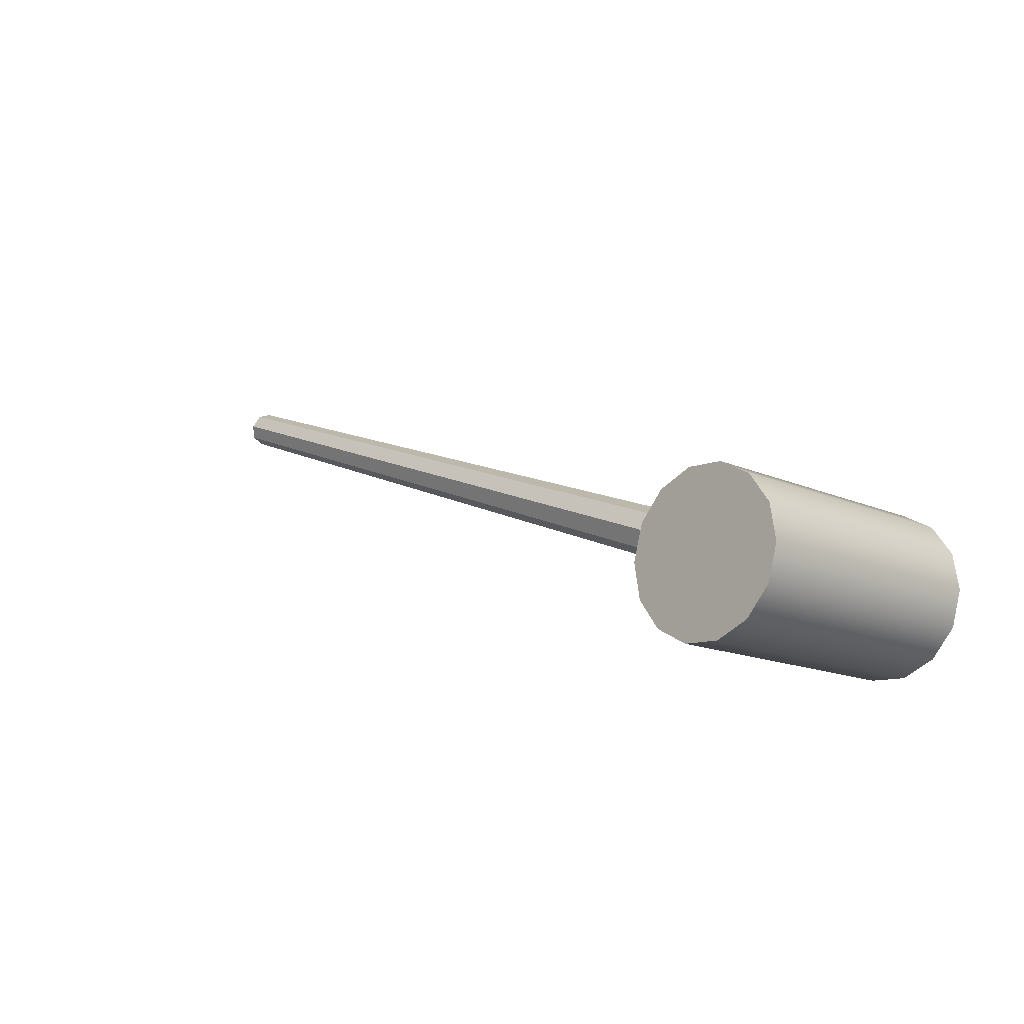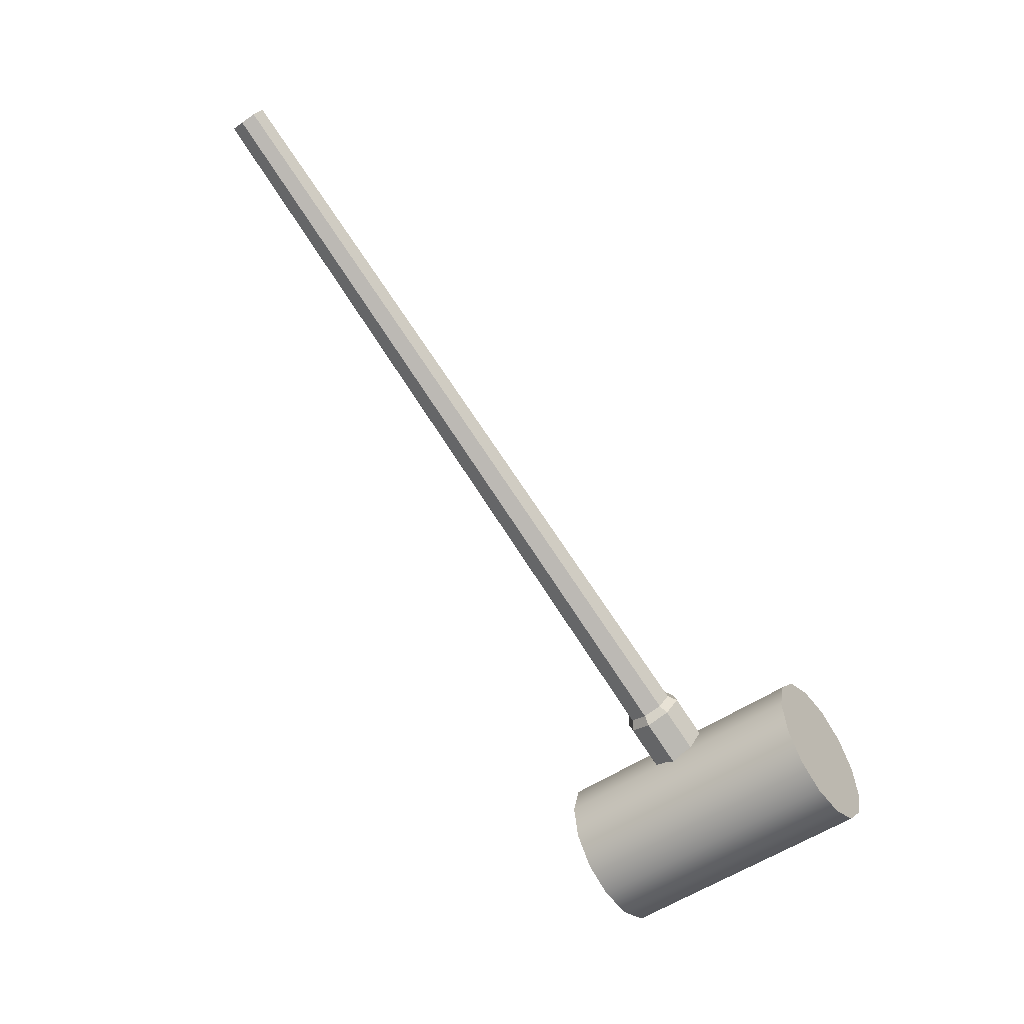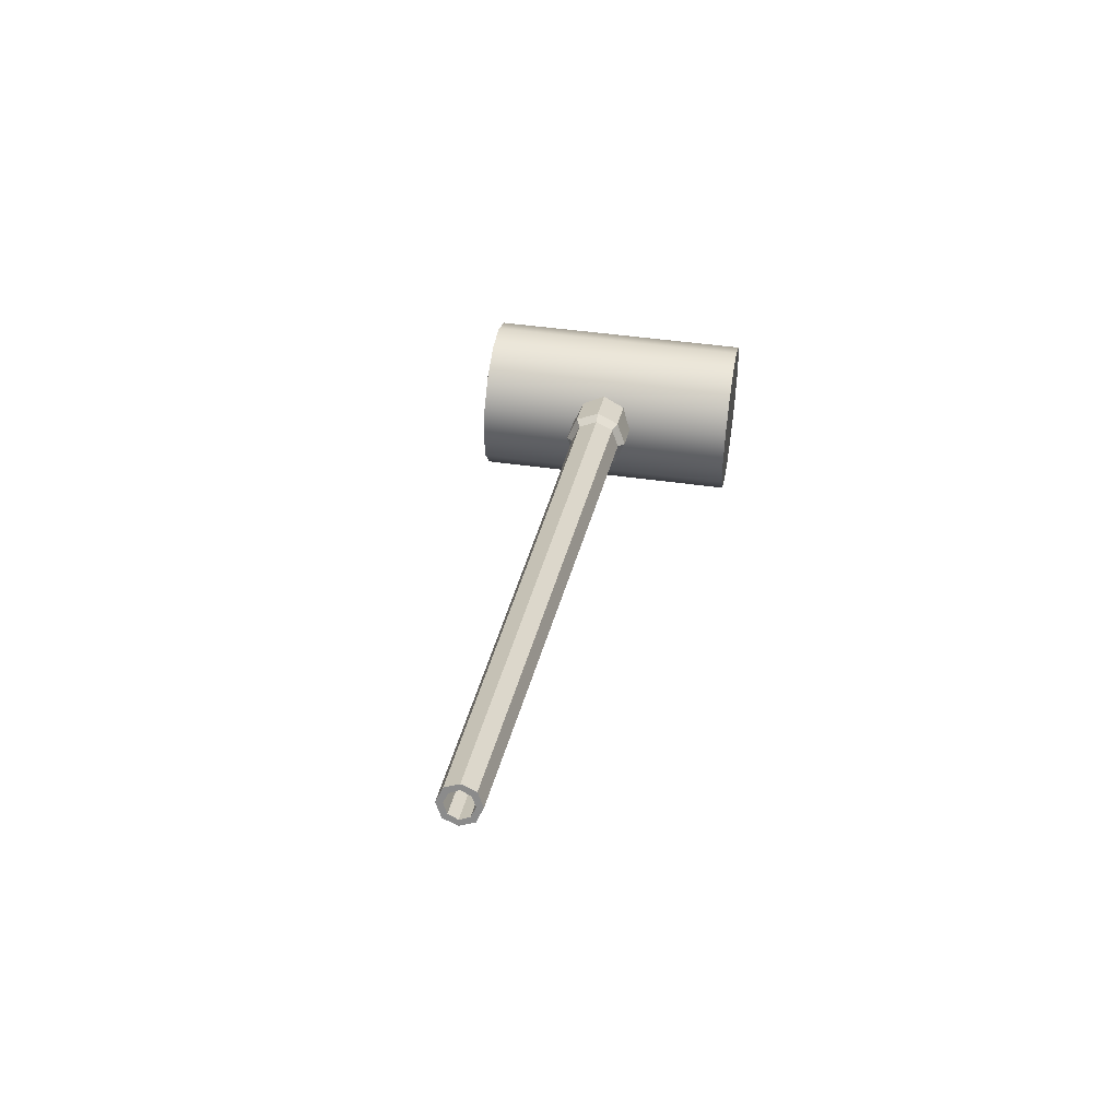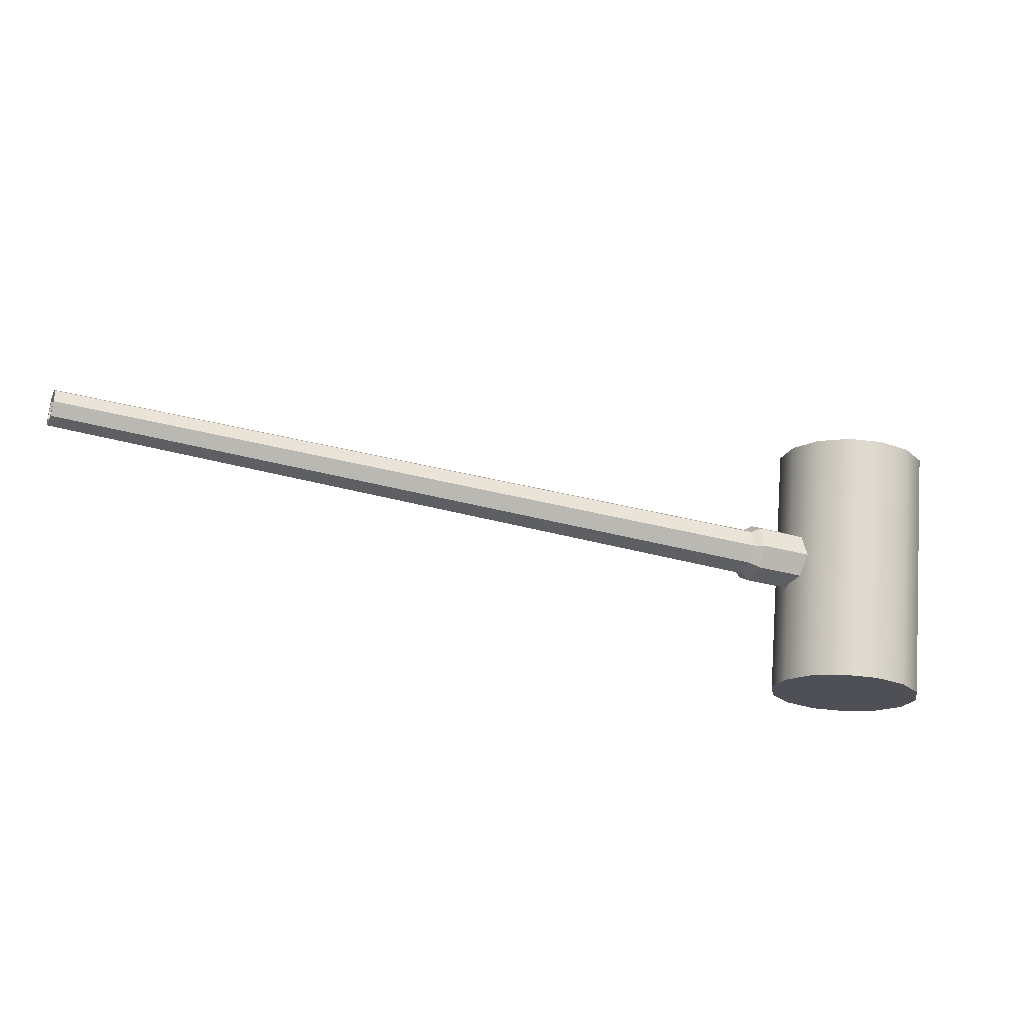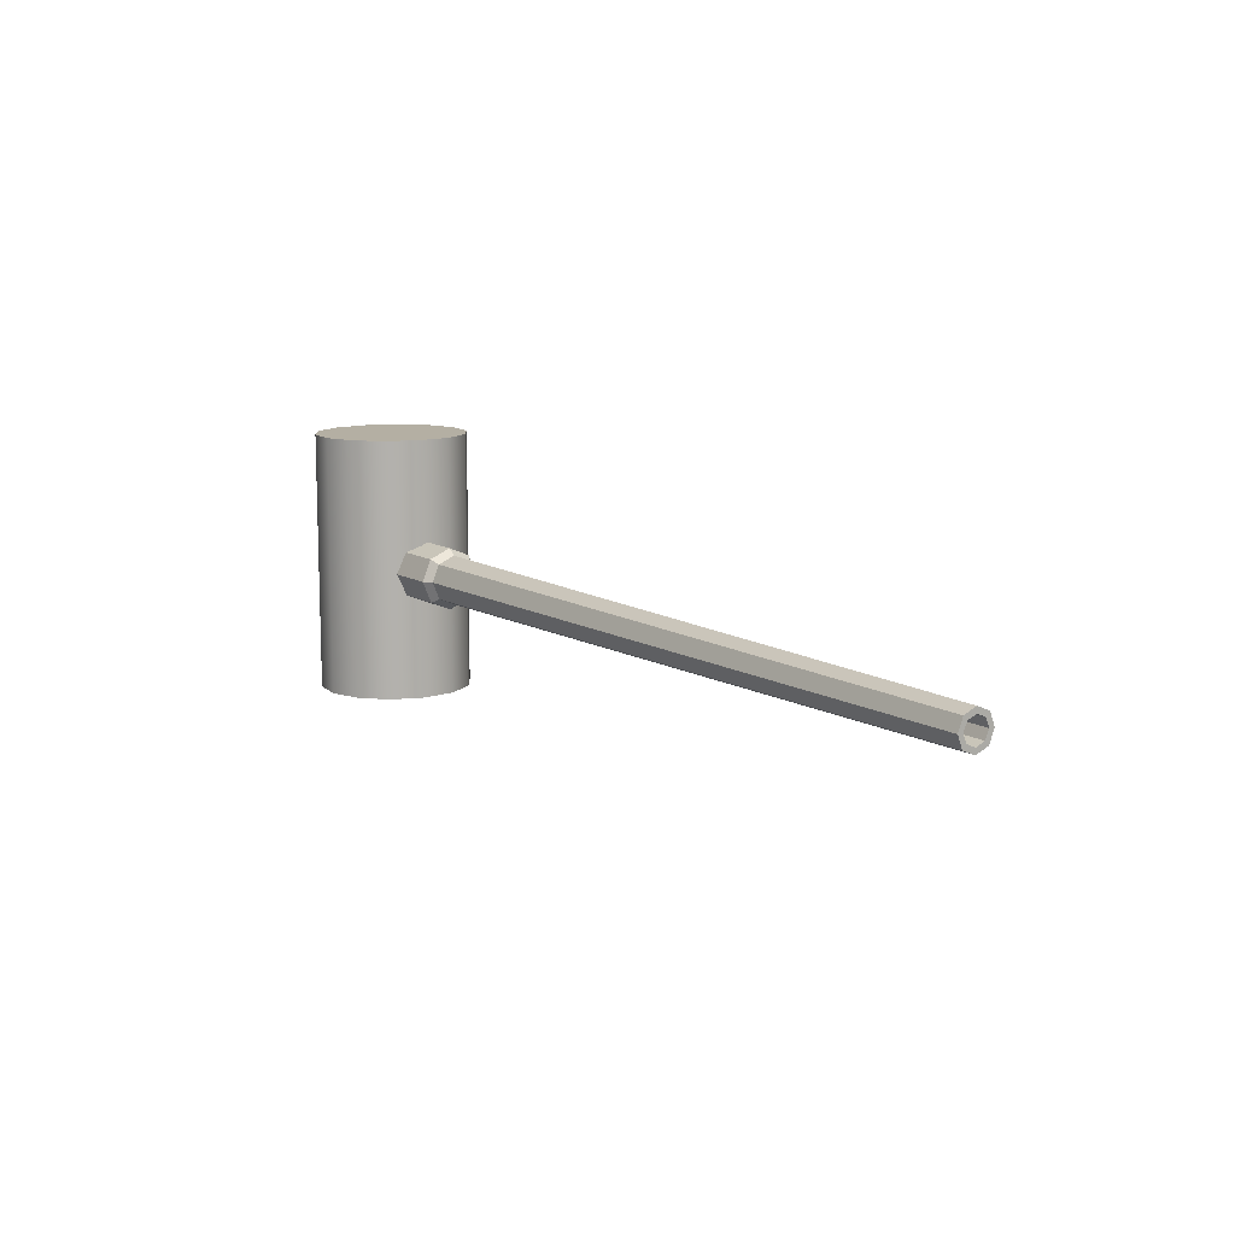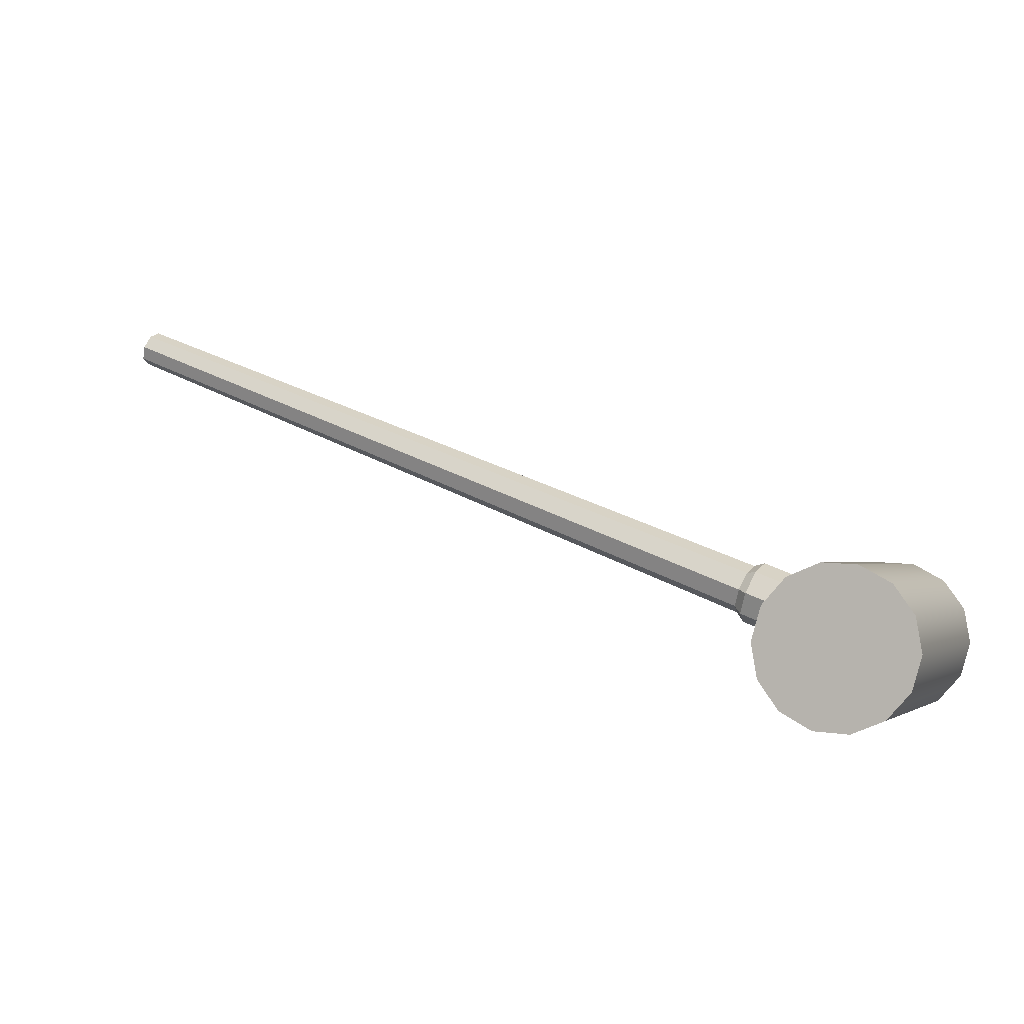
<metadata>
{"format":"obj","ext":"obj","renderer":"f3d","projection":"perspective","resolution":1024,"background":"white","views":[{"elev":-14.8,"azim":-133.8,"up":"+Z"},{"elev":-52.4,"azim":126.6,"up":"+Z"},{"elev":46.1,"azim":99.3,"up":"+Z"},{"elev":70.7,"azim":-175.3,"up":"+Z"},{"elev":11.2,"azim":34.2,"up":"+Y"},{"elev":-1.5,"azim":-157.5,"up":"+Z"}]}
</metadata>
<code>
g ______09
o object_1
v 5.691 7.588 3.382
v 5.732 7.318 3.277
v 5.732 7.859 3.277
v 5.83 7.206 3.025
v 5.83 7.971 3.025
v 5.928 7.318 2.772
v 5.928 7.859 2.772
v 5.969 7.588 2.668
v 6.942 7.588 3.868
v 6.983 7.318 3.764
v 6.983 7.859 3.764
v 7.071 7.588 3.835
v 7.081 7.206 3.511
v 7.081 7.971 3.511
v 7.104 7.373 3.752
v 7.104 7.804 3.752
v 7.179 7.318 3.259
v 7.179 7.859 3.259
v 7.182 7.283 3.55
v 7.182 7.894 3.55
v 7.22 7.588 3.154
v 7.26 7.373 3.349
v 7.26 7.804 3.349
v 7.292 7.588 3.266
v 7.348 7.588 3.782
v 7.364 7.479 3.739
v 7.364 7.698 3.739
v 7.404 7.433 3.637
v 7.404 7.744 3.637
v 7.444 7.479 3.534
v 7.444 7.698 3.534
v 7.46 7.588 3.492
v 15.64 7.588 7.083
v 15.66 7.428 7.021
v 15.66 7.749 7.021
v 15.66 7.588 7.016
v 15.68 7.479 6.973
v 15.68 7.698 6.973
v 15.72 7.361 6.871
v 15.72 7.433 6.871
v 15.72 7.744 6.871
v 15.72 7.816 6.871
v 15.76 7.479 6.768
v 15.76 7.698 6.768
v 15.78 7.588 6.726
v 15.78 7.428 6.721
v 15.78 7.749 6.721
v 15.8 7.588 6.659
f 12 33 35 16
f 16 35 42 20
f 20 42 47 23
f 23 47 48 24
f 24 48 46 22
f 22 46 39 19
f 40 43 30 28
f 33 12 15 34
f 19 39 34 15
f 20 23 18 14
f 10 9 1 2
f 12 16 11 9
f 23 24 21 18
f 24 22 17 21
f 22 19 13 17
f 19 15 10 13
f 15 12 9 10
f 16 20 14 11
f 1 3 2
f 3 5 2
f 5 4 2
f 5 6 4
f 5 7 6
f 7 8 6
f 9 11 3 1
f 18 21 8 7
f 13 10 2 4
f 14 18 7 5
f 17 13 4 6
f 11 14 5 3
f 21 17 6 8
f 36 38 35 33
f 38 41 42 35
f 41 44 47 42
f 44 45 48 47
f 45 43 46 48
f 43 40 39 46
f 40 37 34 39
f 37 36 33 34
f 27 25 26
f 27 26 29
f 26 28 29
f 28 30 29
f 30 31 29
f 30 32 31
f 41 38 27 29
f 43 45 32 30
f 36 37 26 25
f 38 36 25 27
f 45 44 31 32
f 37 40 28 26
f 44 41 29 31
o object_2
v 4.732 5.992 2.871
v 4.732 9.256 2.871
v 4.803 5.992 3.295
v 4.803 9.256 3.295
v 4.851 5.992 2.457
v 4.851 9.256 2.457
v 5.052 5.992 3.647
v 5.052 9.256 3.647
v 5.139 5.992 2.136
v 5.139 9.256 2.136
v 5.429 5.992 3.856
v 5.429 9.256 3.856
v 5.537 5.992 1.971
v 5.537 9.256 1.971
v 5.859 5.992 3.881
v 5.859 9.256 3.881
v 5.968 5.992 1.996
v 5.968 9.256 1.996
v 6.258 5.992 3.716
v 6.258 9.256 3.716
v 6.344 5.992 2.205
v 6.344 9.256 2.205
v 6.545 5.992 3.395
v 6.545 9.256 3.395
v 6.593 5.992 2.556
v 6.593 9.256 2.556
v 6.665 5.992 2.981
v 6.665 9.256 2.981
f 74 76 75 73
f 76 72 71 75
f 72 68 67 71
f 68 64 63 67
f 64 60 59 63
f 60 56 55 59
f 56 52 51 55
f 52 50 49 51
f 50 54 53 49
f 54 58 57 53
f 58 62 61 57
f 62 66 65 61
f 66 70 69 65
f 70 74 73 69
f 58 54 50
f 50 52 62
f 60 52 56
f 52 60 62
f 64 68 60
f 58 50 62
f 70 66 62
f 74 70 62
f 72 62 68
f 72 76 74
f 72 74 62
f 60 68 62
f 57 49 53
f 49 61 51
f 59 55 51
f 51 61 59
f 63 59 67
f 57 61 49
f 69 61 65
f 73 61 69
f 71 67 61
f 71 73 75
f 71 61 73
f 59 61 67

</code>
